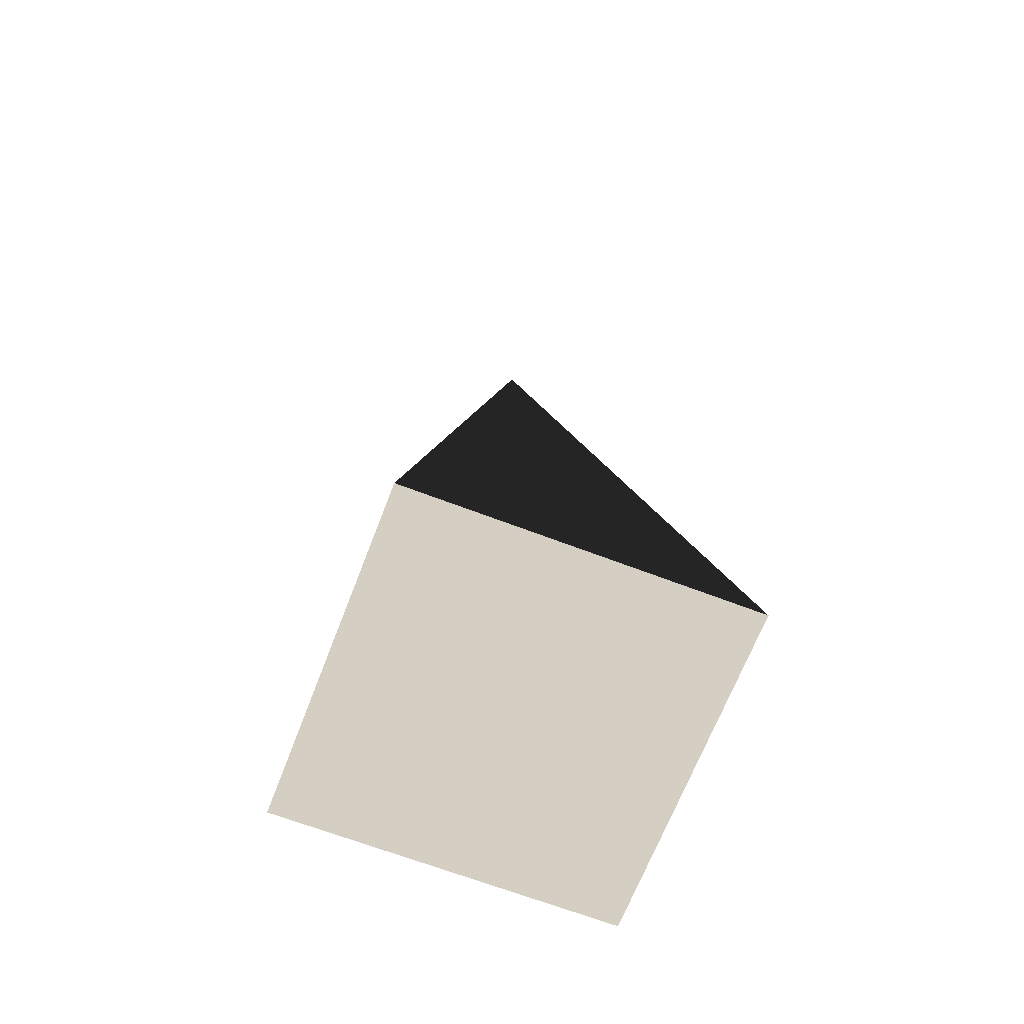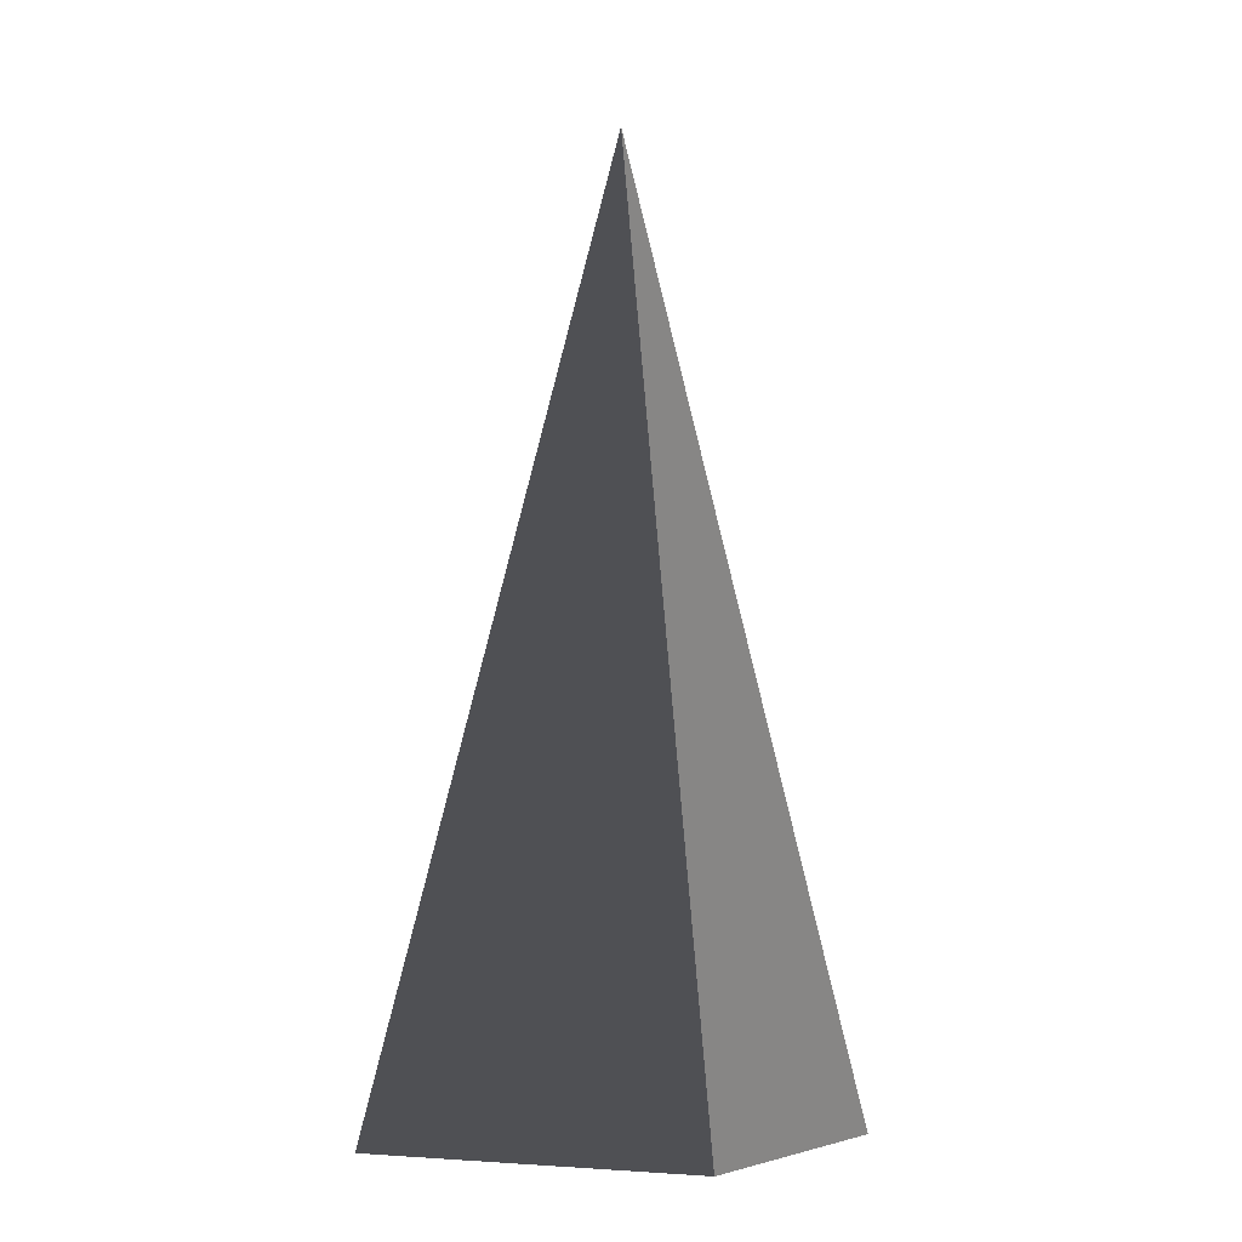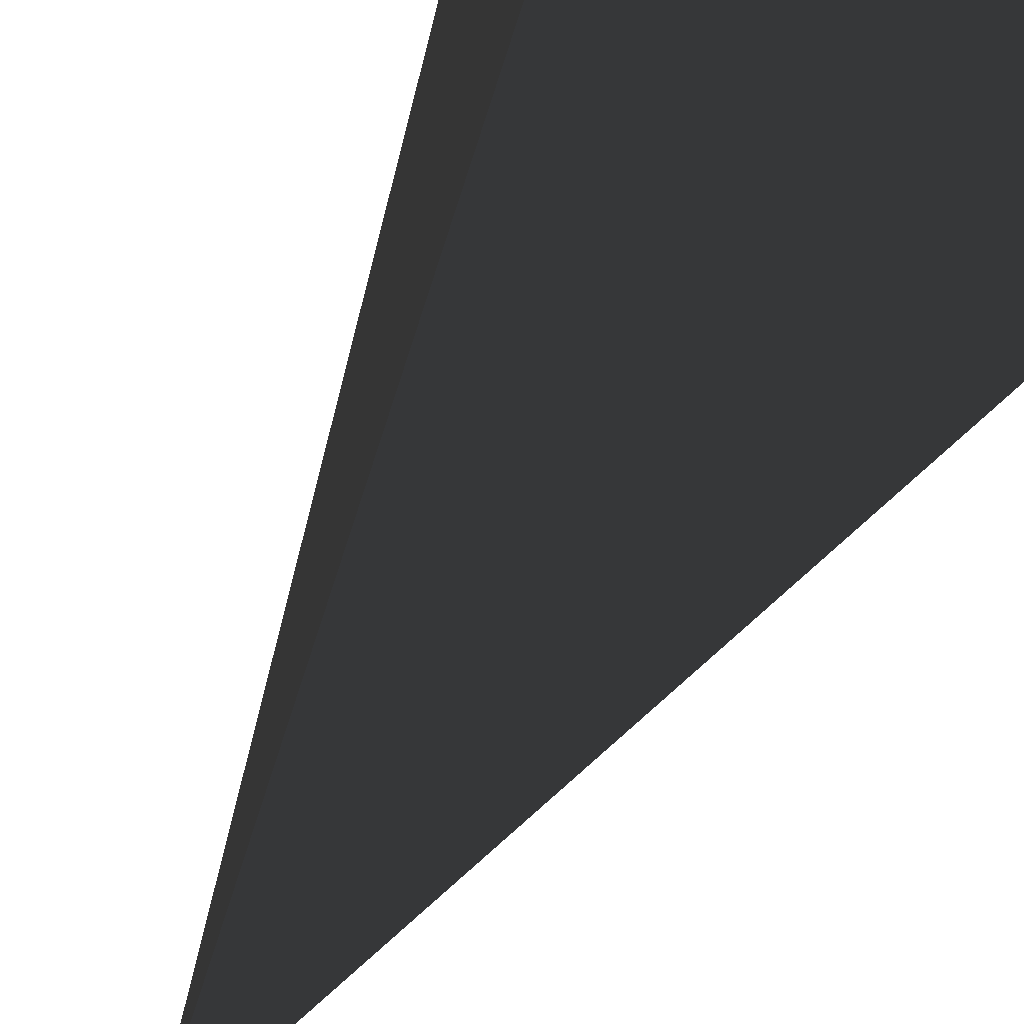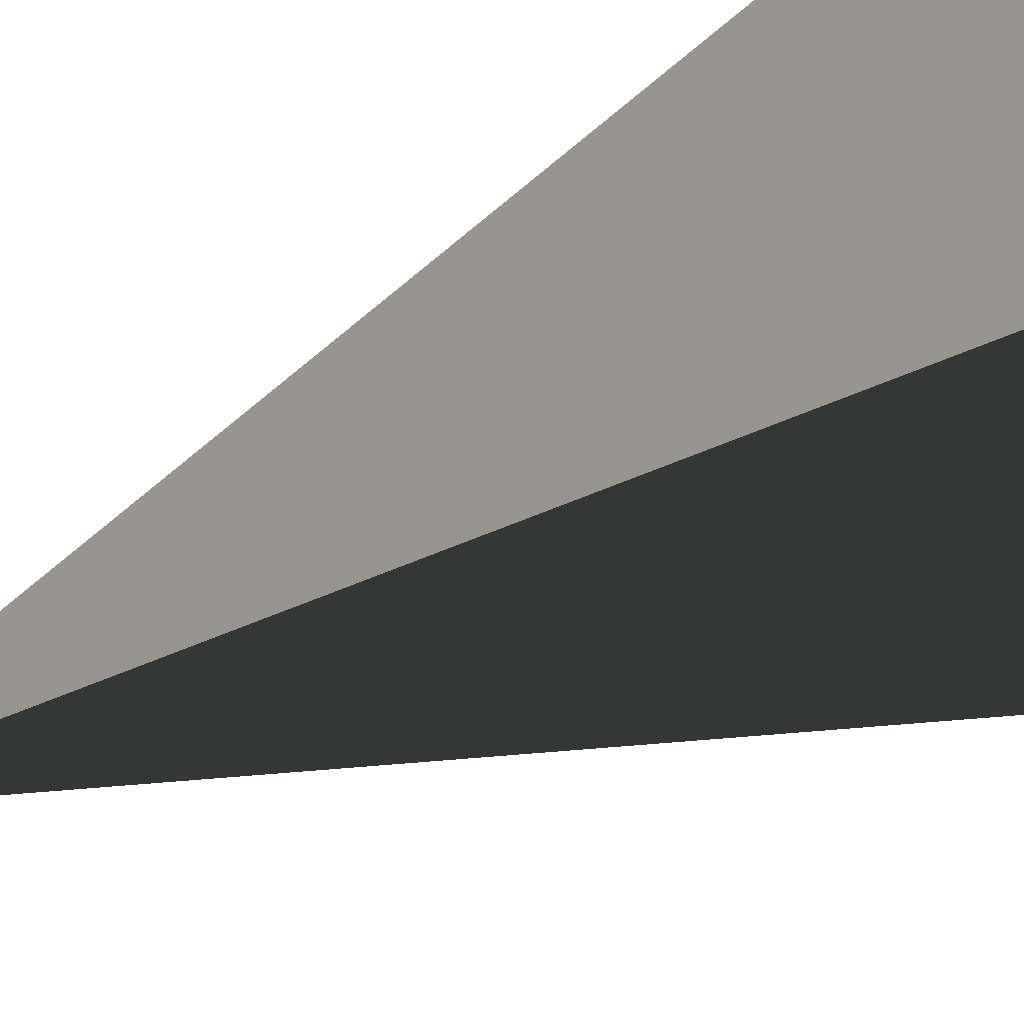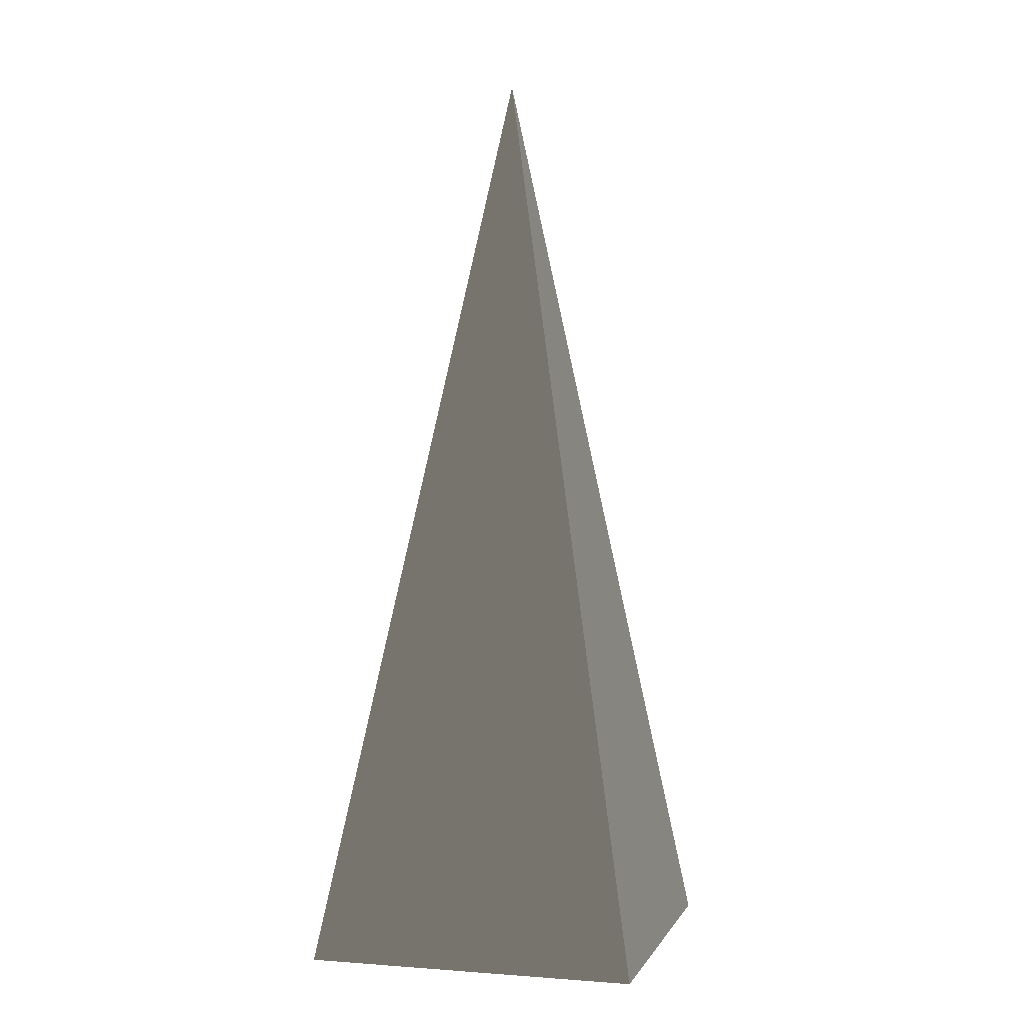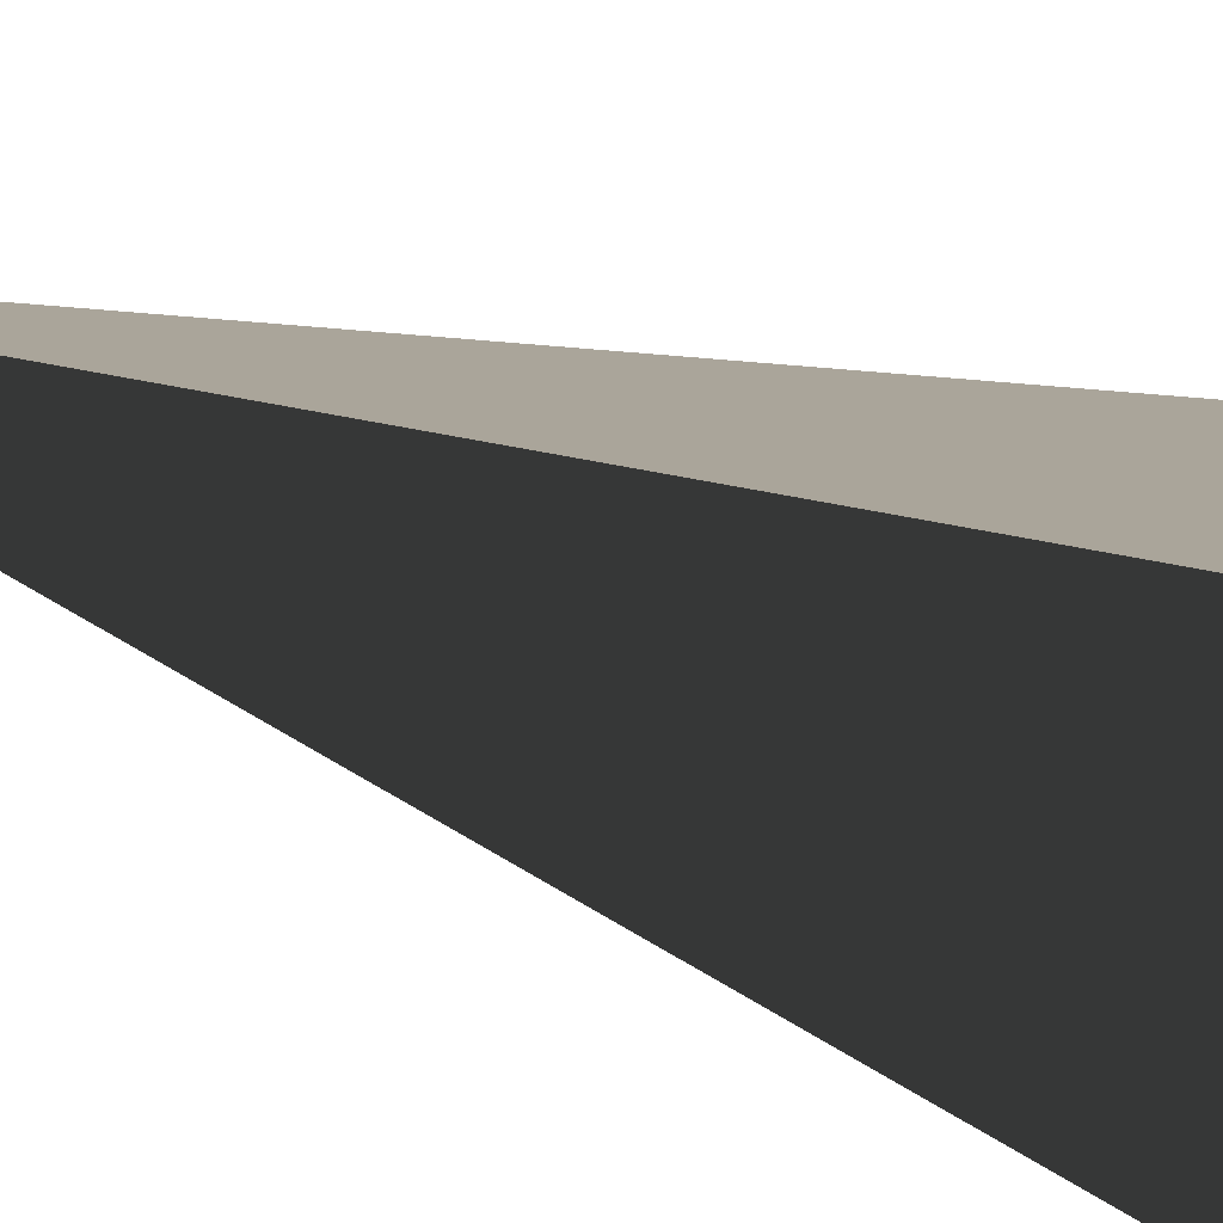
<metadata>
{"format":"obj","ext":"obj","renderer":"f3d","projection":"perspective","resolution":1024,"background":"white","views":[{"elev":-67.6,"azim":-21.0,"up":"+Z"},{"elev":-6.8,"azim":-152.9,"up":"+Z"},{"elev":-52.7,"azim":155.7,"up":"+Y"},{"elev":-38.0,"azim":122.8,"up":"+Y"},{"elev":1.6,"azim":15.5,"up":"+Z"},{"elev":-71.8,"azim":72.2,"up":"+Y"}]}
</metadata>
<code>
v -5.965 -5.965 -11.43
v -5.965 5.965 -11.43
v -2.667e-06 9.406e-06 21.53
v -5.965 5.965 -11.43
v 5.965 5.965 -11.43
v -2.667e-06 9.406e-06 21.53
v 5.965 5.965 -11.43
v 5.965 -5.965 -11.43
v -2.667e-06 9.406e-06 21.53
v 5.965 -5.965 -11.43
v -5.965 -5.965 -11.43
v -2.667e-06 9.406e-06 21.53
v -5.965 5.965 -11.43
v -5.965 -5.965 -11.43
v 5.965 -5.965 -11.43
v 5.965 5.965 -11.43
g Cube_086_2066_413
f 1 3 2
f 4 6 5
f 7 9 8
f 10 12 11
f 13 15 14
f 13 16 15

</code>
